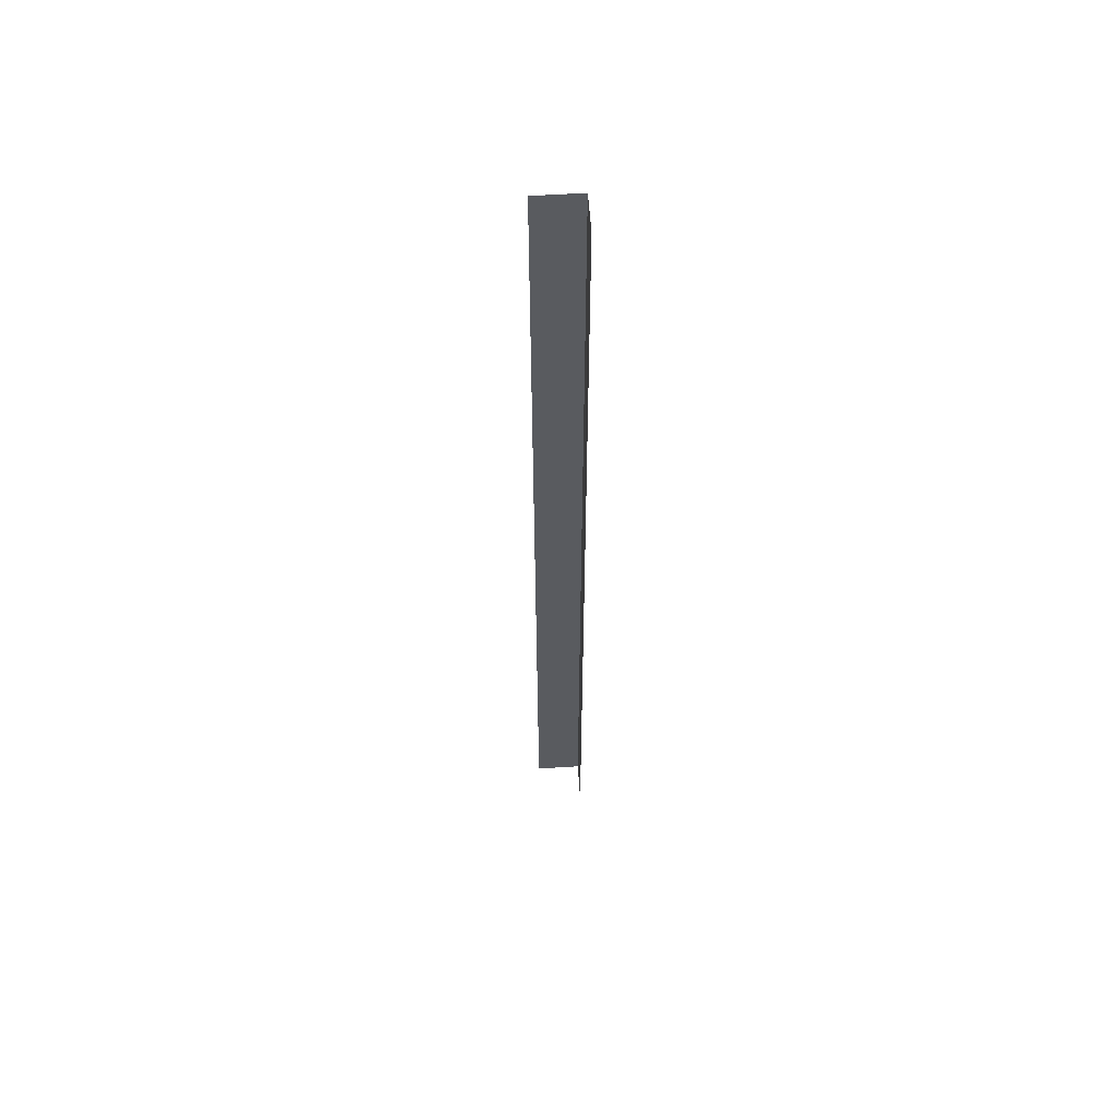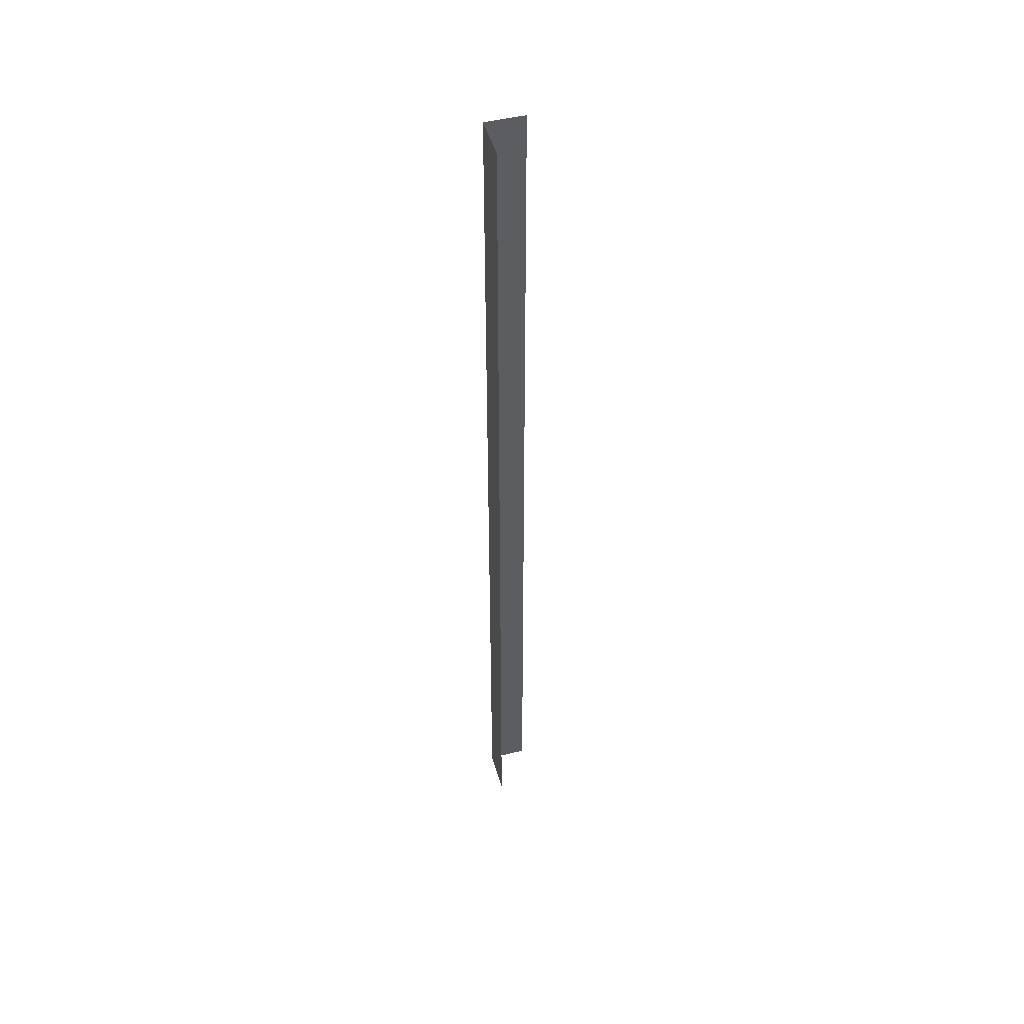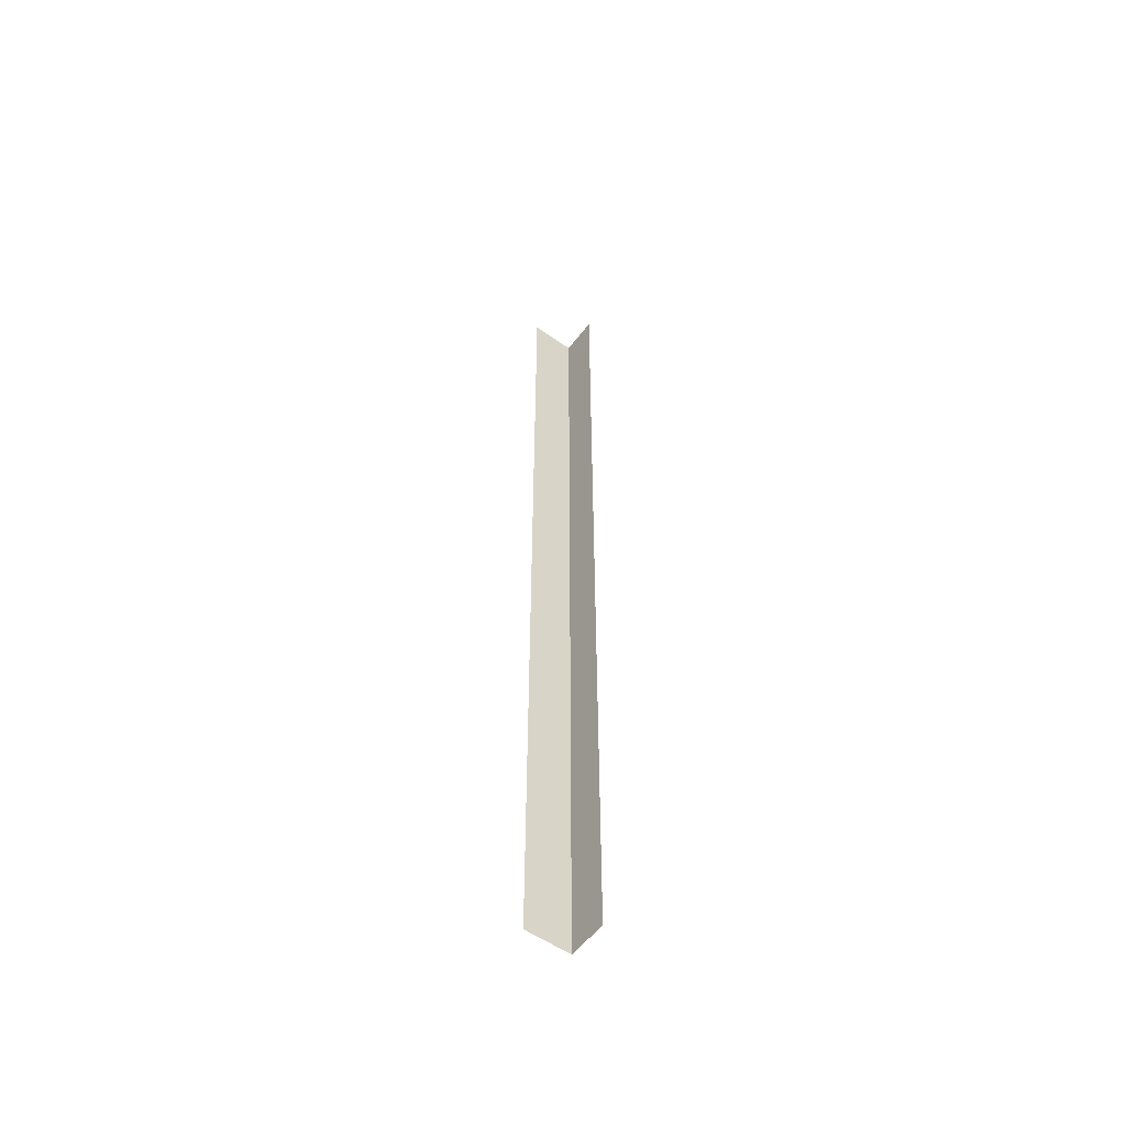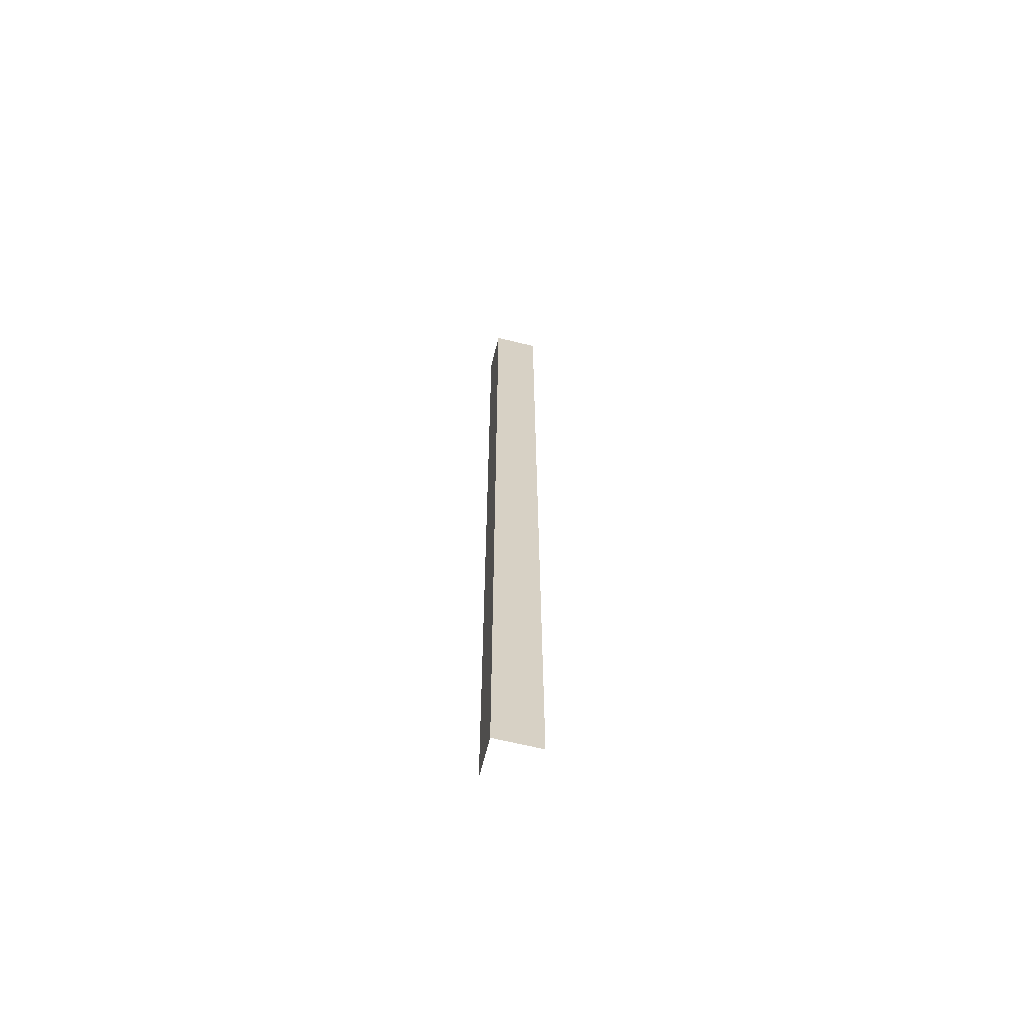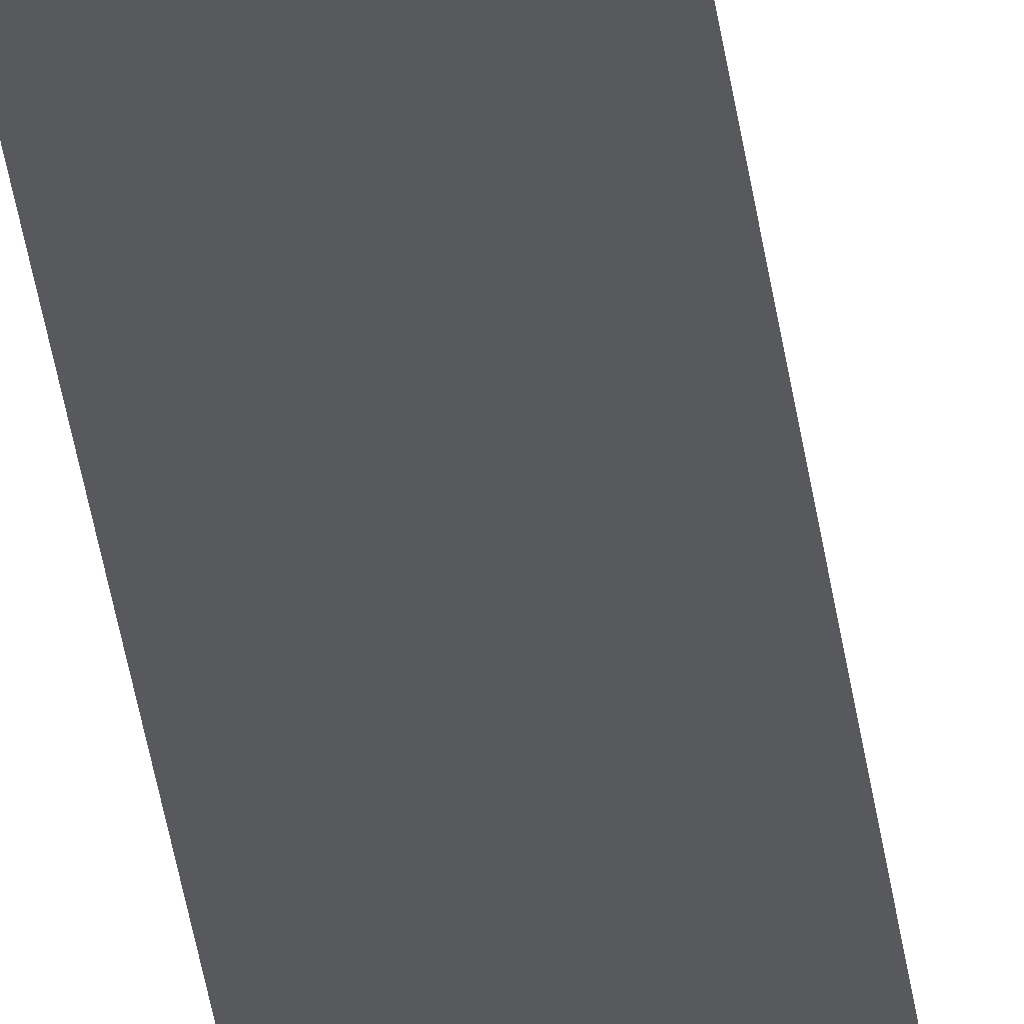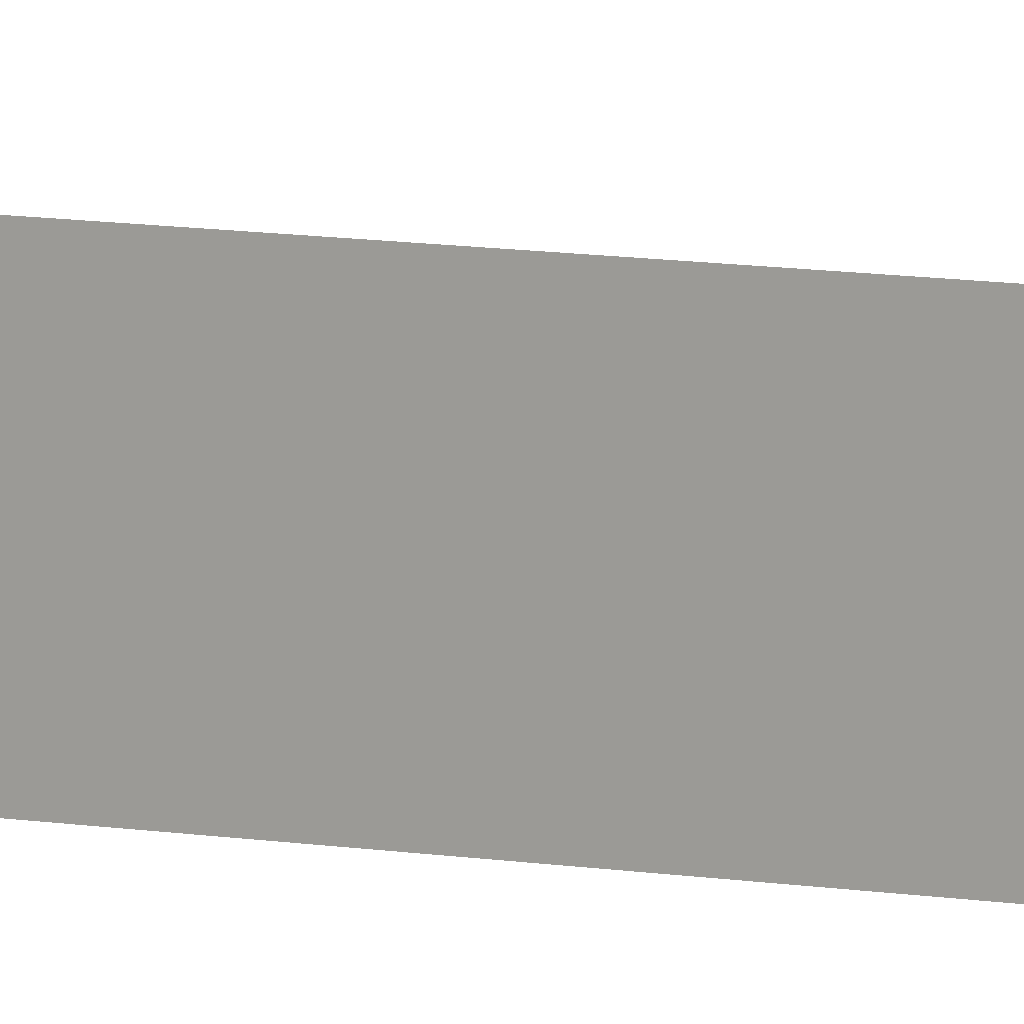
<metadata>
{"format":"obj","ext":"obj","renderer":"f3d","projection":"perspective","resolution":1024,"background":"white","views":[{"elev":56.9,"azim":-3.8,"up":"+Y"},{"elev":47.7,"azim":-105.5,"up":"+Y"},{"elev":-54.9,"azim":-36.6,"up":"+Y"},{"elev":-64.9,"azim":166.1,"up":"+Y"},{"elev":-29.9,"azim":-173.8,"up":"+Z"},{"elev":5.5,"azim":127.9,"up":"+Z"}]}
</metadata>
<code>
v 14 281 -12
v -14 281 -12
v -14 574 -12
v -14 -12 -12
v -14 281 -12
v 14 -12 -12
v 14 -12 12
v 14 -12 -12
v 14 281 12
v 14 281 -12
v 14 281 12
v 14 -12 -12
v 14 574 -12
v 14 574 12
v 14 281 -12
v 14 574 -12
v 14 281 -12
v -14 574 -12
v 14 281 12
v 14 281 -12
v 14 574 12
v 14 281 -12
v 14 -12 -12
v -14 281 -12
f 1 2 3
f 4 5 6
f 7 8 9
f 10 11 12
f 13 14 15
f 16 17 18
f 19 20 21
f 22 23 24

</code>
